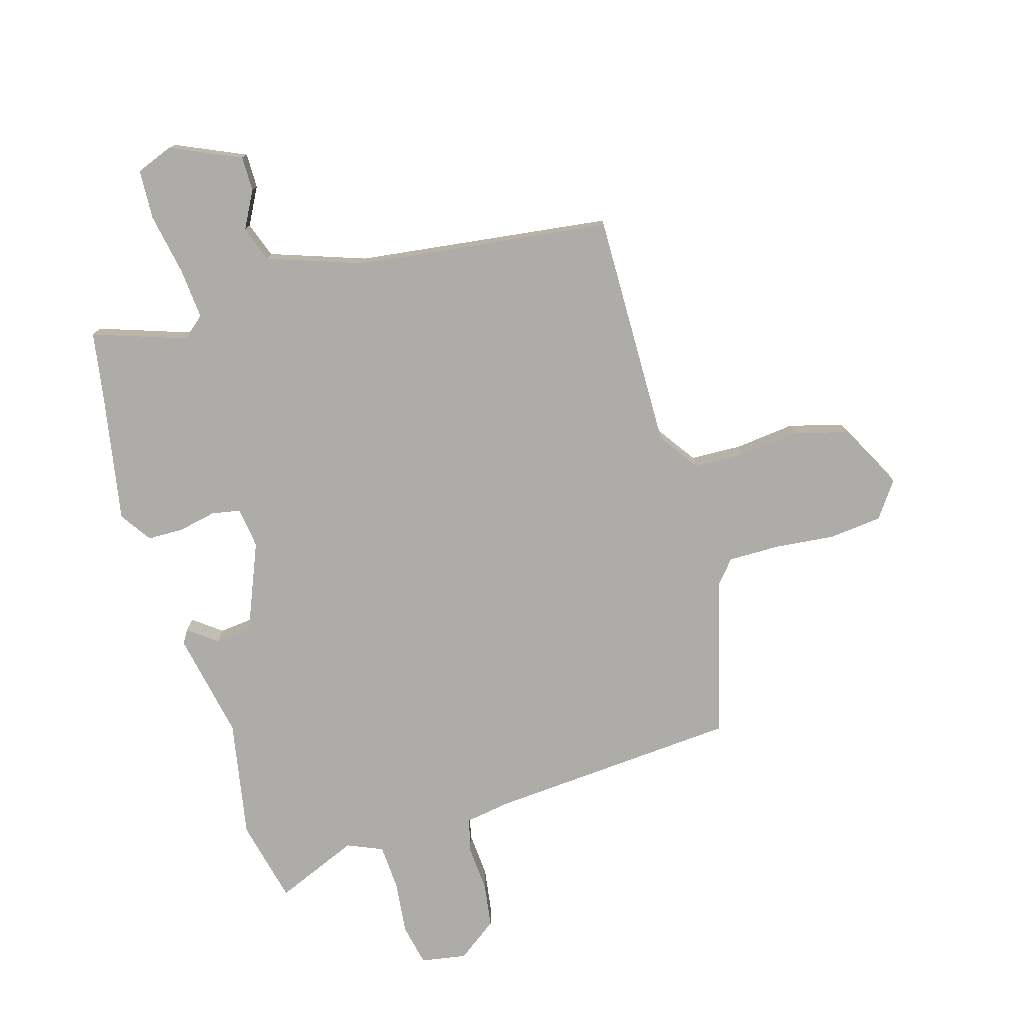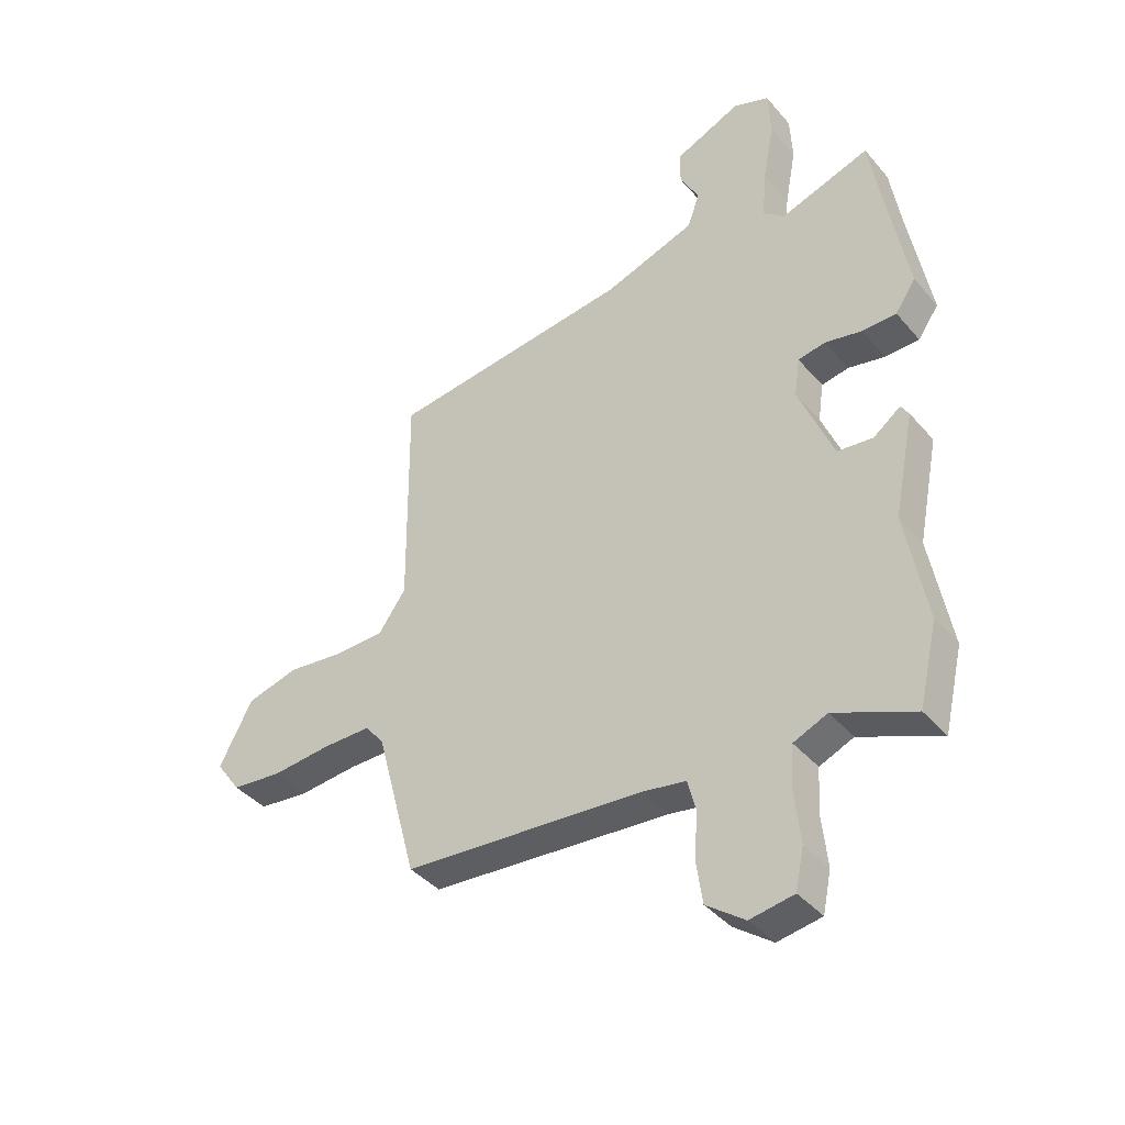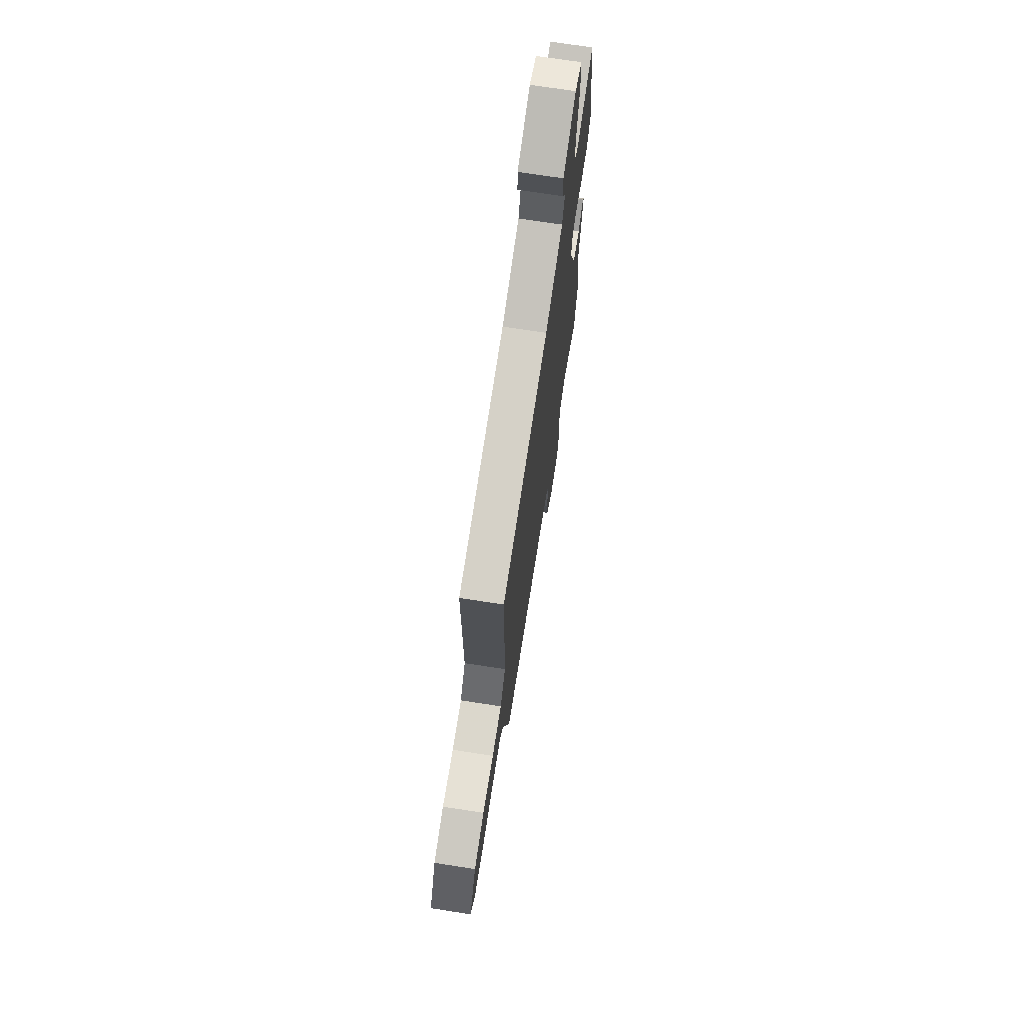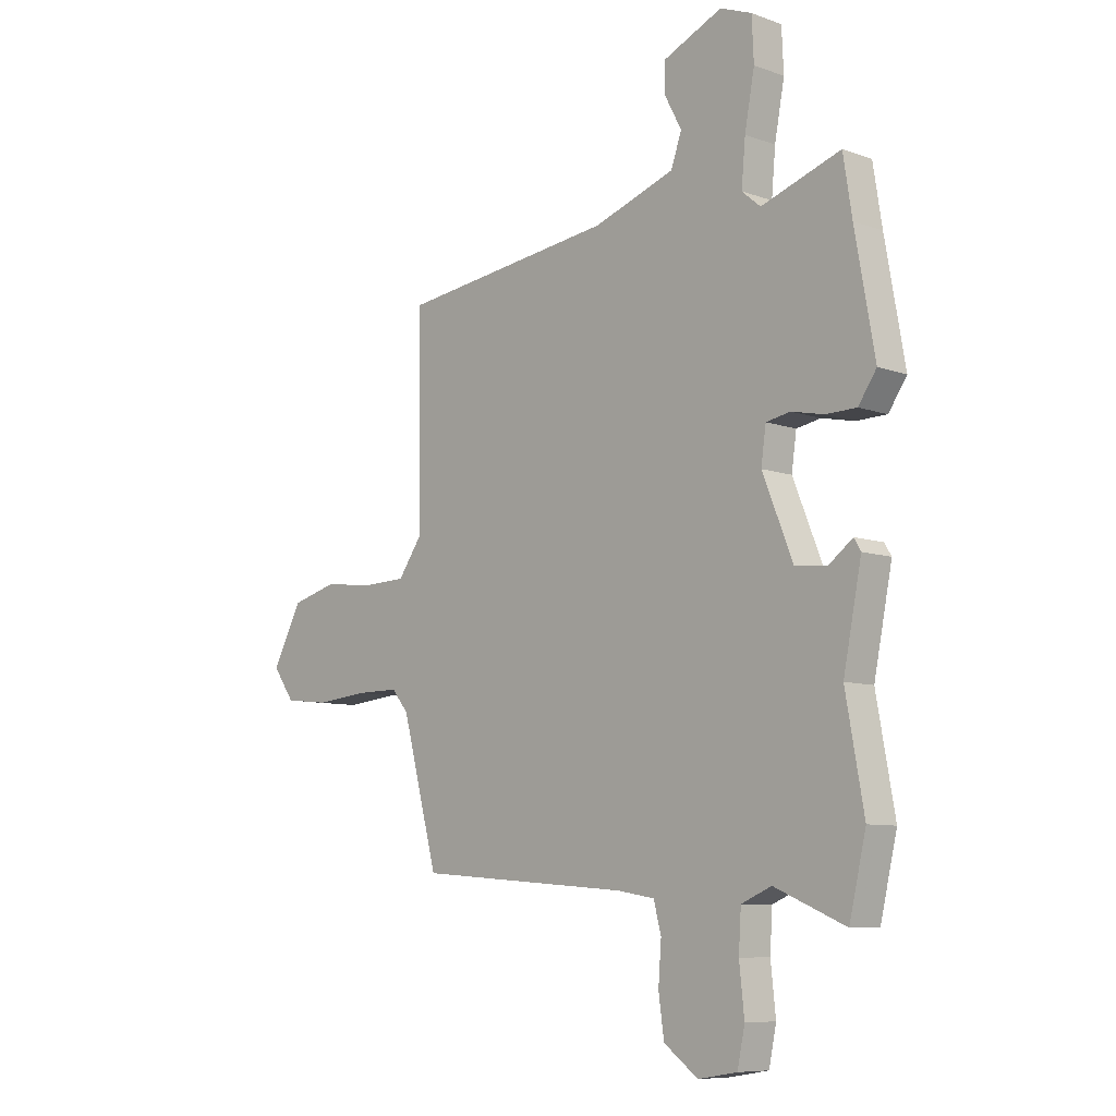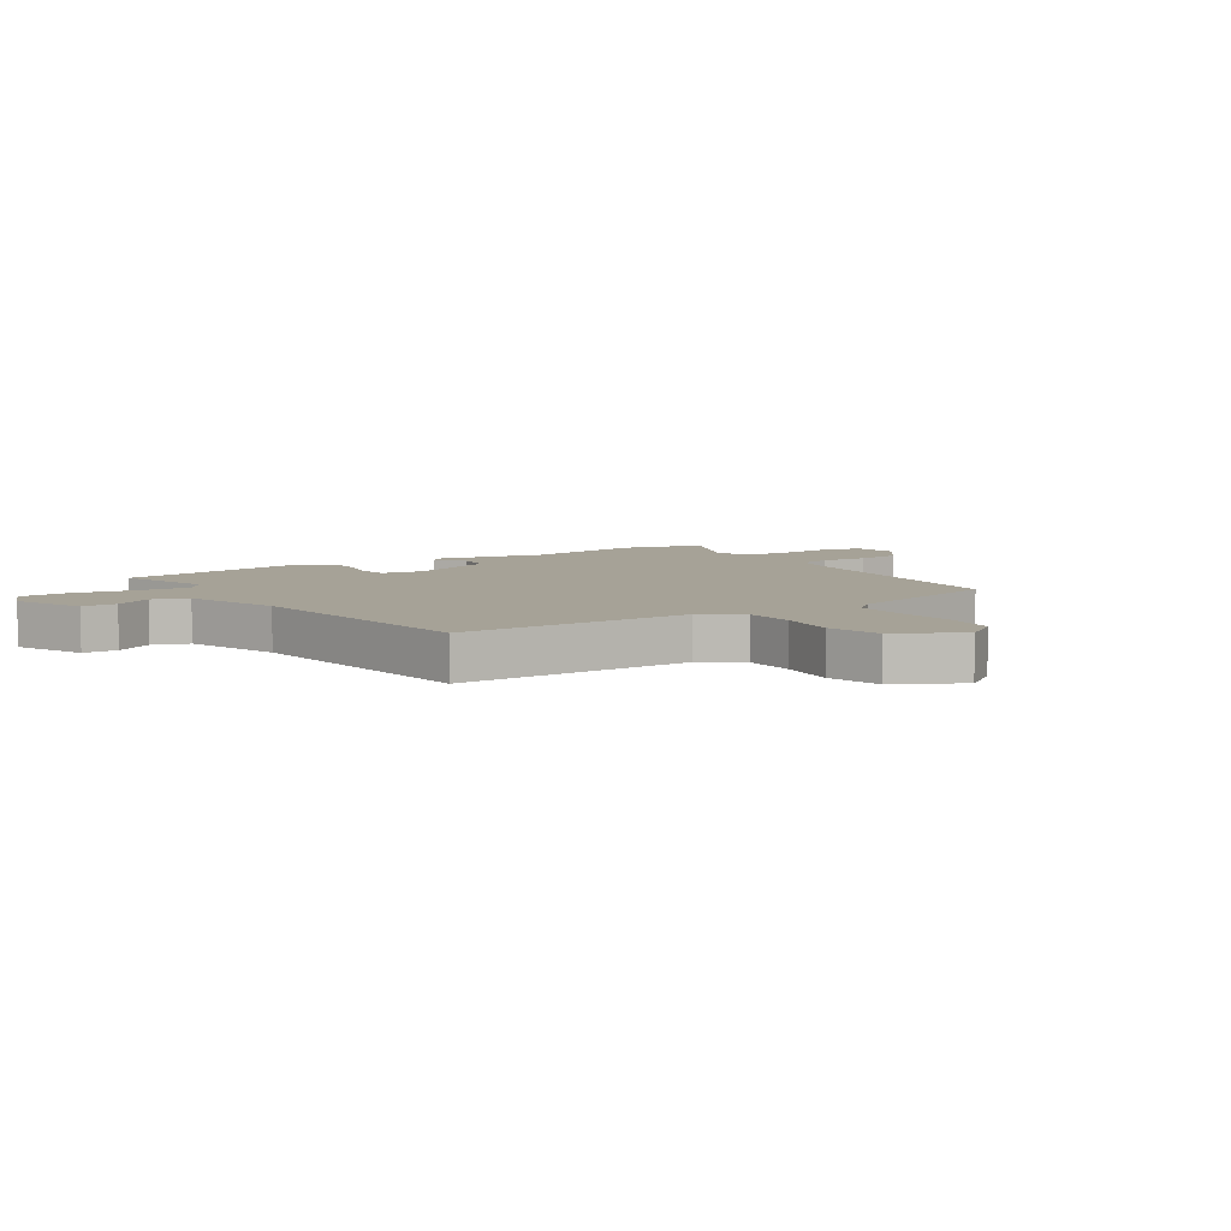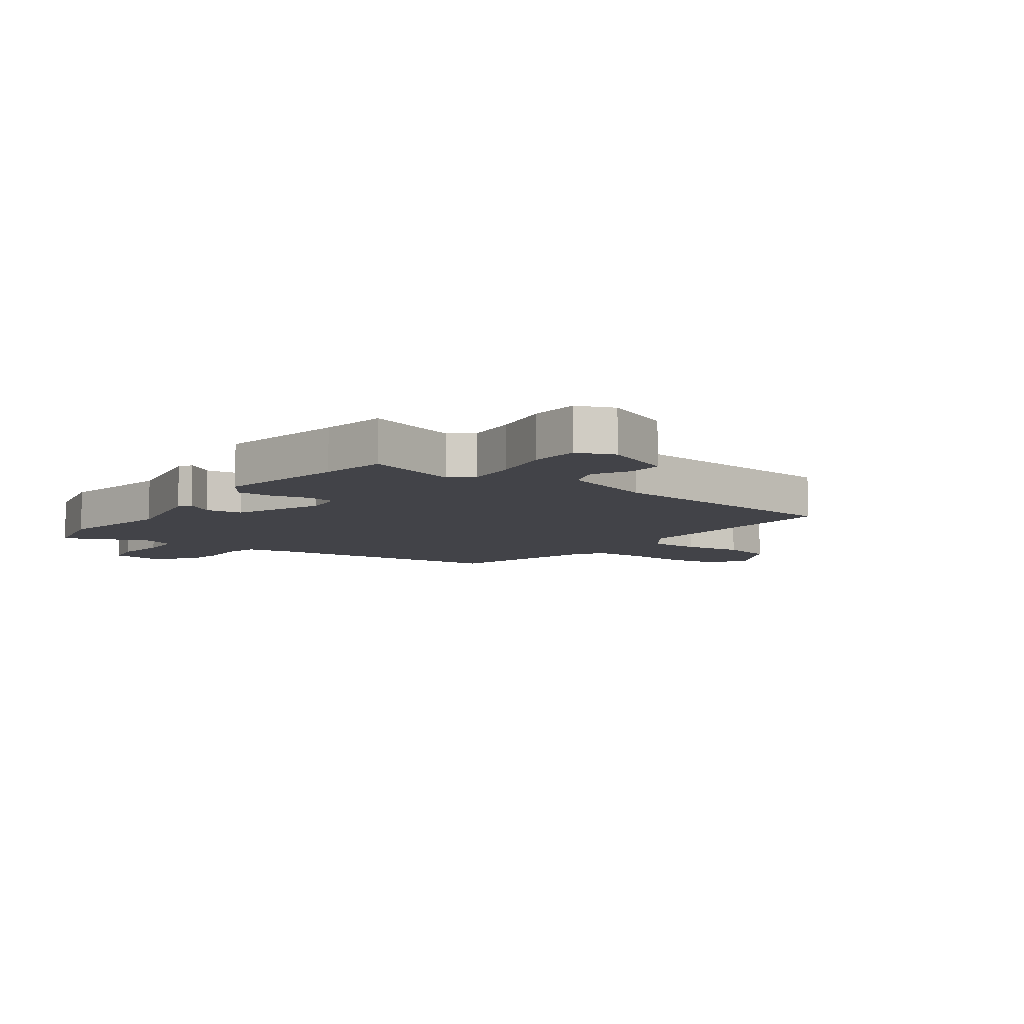
<metadata>
{"format":"obj","ext":"obj","renderer":"f3d","projection":"perspective","resolution":1024,"background":"white","views":[{"elev":-76.6,"azim":16.1,"up":"+Y"},{"elev":-40.1,"azim":-143.8,"up":"+Z"},{"elev":71.4,"azim":98.8,"up":"+Z"},{"elev":-8.4,"azim":-134.1,"up":"+Z"},{"elev":6.5,"azim":56.8,"up":"+Y"},{"elev":-7.6,"azim":-35.8,"up":"+Y"}]}
</metadata>
<code>
v -0.48 0.07 -0.584
v -0.514 0.07 -0.439
v -0.477 0.07 -0.234
v -0.514 0.07 -0.049
v -0.5 0.07 -0.026
v -0.451 0.07 -0.063
v -0.387 0.07 -0.056
v -0.325 0.07 0.097
v -0.335 0.07 0.167
v -0.384 0.07 0.176
v -0.45 0.07 0.162
v -0.512 0.07 0.163
v -0.549 0.07 0.217
v -0.509 0.07 0.442
v -0.491 0.07 0.556
v -0.33 0.07 0.502
v -0.292 0.07 0.534
v -0.3 0.07 0.622
v -0.32 0.07 0.728
v -0.316 0.07 0.813
v -0.252 0.07 0.838
v -0.132 0.07 0.785
v -0.132 0.07 0.725
v -0.166 0.07 0.661
v -0.144 0.07 0.6
v 0.02 0.07 0.544
v 0.458 0.07 0.49
v 0.454 0.07 0.083
v 0.503 0.07 0.014
v 0.591 0.07 0.011
v 0.694 0.07 0.023
v 0.787 0.07 -0.002
v 0.847 0.07 -0.115
v 0.803 0.07 -0.177
v 0.712 0.07 -0.187
v 0.606 0.07 -0.177
v 0.519 0.07 -0.177
v 0.485 0.07 -0.218
v 0.412 0.07 -0.492
v -0.02 0.07 -0.526
v -0.097 0.07 -0.539
v -0.112 0.07 -0.597
v -0.106 0.07 -0.677
v -0.117 0.07 -0.755
v -0.186 0.07 -0.806
v -0.265 0.07 -0.793
v -0.28 0.07 -0.721
v -0.27 0.07 -0.627
v -0.275 0.07 -0.549
v -0.336 0.07 -0.523
v -0.48 0 -0.584
v -0.514 0 -0.439
v -0.477 0 -0.234
v -0.514 0 -0.049
v -0.5 0 -0.026
v -0.451 0 -0.063
v -0.387 0 -0.056
v -0.325 0 0.097
v -0.335 0 0.167
v -0.384 0 0.176
v -0.45 0 0.162
v -0.512 0 0.163
v -0.549 0 0.217
v -0.509 0 0.442
v -0.491 0 0.556
v -0.33 0 0.502
v -0.292 0 0.534
v -0.3 0 0.622
v -0.32 0 0.728
v -0.316 0 0.813
v -0.252 0 0.838
v -0.132 0 0.785
v -0.132 0 0.725
v -0.166 0 0.661
v -0.144 0 0.6
v 0.02 0 0.544
v 0.458 0 0.49
v 0.454 0 0.083
v 0.503 0 0.014
v 0.591 0 0.011
v 0.694 0 0.023
v 0.787 0 -0.002
v 0.847 0 -0.115
v 0.803 0 -0.177
v 0.712 0 -0.187
v 0.606 0 -0.177
v 0.519 0 -0.177
v 0.485 0 -0.218
v 0.412 0 -0.492
v -0.02 0 -0.526
v -0.097 0 -0.539
v -0.112 0 -0.597
v -0.106 0 -0.677
v -0.117 0 -0.755
v -0.186 0 -0.806
v -0.265 0 -0.793
v -0.28 0 -0.721
v -0.27 0 -0.627
v -0.275 0 -0.549
v -0.336 0 -0.523
f 46 47 48
f 45 46 48
f 44 45 48
f 43 44 48
f 42 43 48
f 41 42 48 49
f 40 41 49 50
f 38 39 40 50
f 34 35 36
f 33 34 36
f 32 33 36
f 31 32 36
f 30 31 36
f 29 30 36 37
f 37 38 50
f 29 37 50
f 28 29 50
f 22 23 24
f 21 22 24
f 20 21 24
f 19 20 24
f 18 19 24
f 17 18 24 25
f 16 17 25 26
f 14 15 16
f 16 26 27
f 14 16 27
f 13 14 27
f 12 13 27
f 11 12 27
f 10 11 27
f 3 4 5 6
f 3 6 7
f 2 3 7
f 1 2 7 8
f 28 50 1 8
f 9 10 27 28
f 8 9 28
f 98 97 96
f 98 96 95
f 98 95 94
f 98 94 93
f 98 93 92
f 99 98 92 91
f 100 99 91 90
f 100 90 89 88
f 86 85 84
f 86 84 83
f 86 83 82
f 86 82 81
f 86 81 80
f 87 86 80 79
f 100 88 87
f 100 87 79
f 100 79 78
f 74 73 72
f 74 72 71
f 74 71 70
f 74 70 69
f 74 69 68
f 75 74 68 67
f 76 75 67 66
f 66 65 64
f 77 76 66
f 77 66 64
f 77 64 63
f 77 63 62
f 77 62 61
f 77 61 60
f 56 55 54 53
f 57 56 53
f 57 53 52
f 58 57 52 51
f 58 51 100 78
f 78 77 60 59
f 78 59 58
f 1 51 52 2
f 2 52 53 3
f 3 53 54 4
f 4 54 55 5
f 5 55 56 6
f 6 56 57 7
f 7 57 58 8
f 8 58 59 9
f 9 59 60 10
f 10 60 61 11
f 11 61 62 12
f 12 62 63 13
f 13 63 64 14
f 14 64 65 15
f 15 65 66 16
f 16 66 67 17
f 17 67 68 18
f 18 68 69 19
f 19 69 70 20
f 20 70 71 21
f 21 71 72 22
f 22 72 73 23
f 23 73 74 24
f 24 74 75 25
f 25 75 76 26
f 26 76 77 27
f 27 77 78 28
f 28 78 79 29
f 29 79 80 30
f 30 80 81 31
f 31 81 82 32
f 32 82 83 33
f 33 83 84 34
f 34 84 85 35
f 35 85 86 36
f 36 86 87 37
f 37 87 88 38
f 38 88 89 39
f 39 89 90 40
f 40 90 91 41
f 41 91 92 42
f 42 92 93 43
f 43 93 94 44
f 44 94 95 45
f 45 95 96 46
f 46 96 97 47
f 47 97 98 48
f 48 98 99 49
f 49 99 100 50
f 50 100 51 1

</code>
